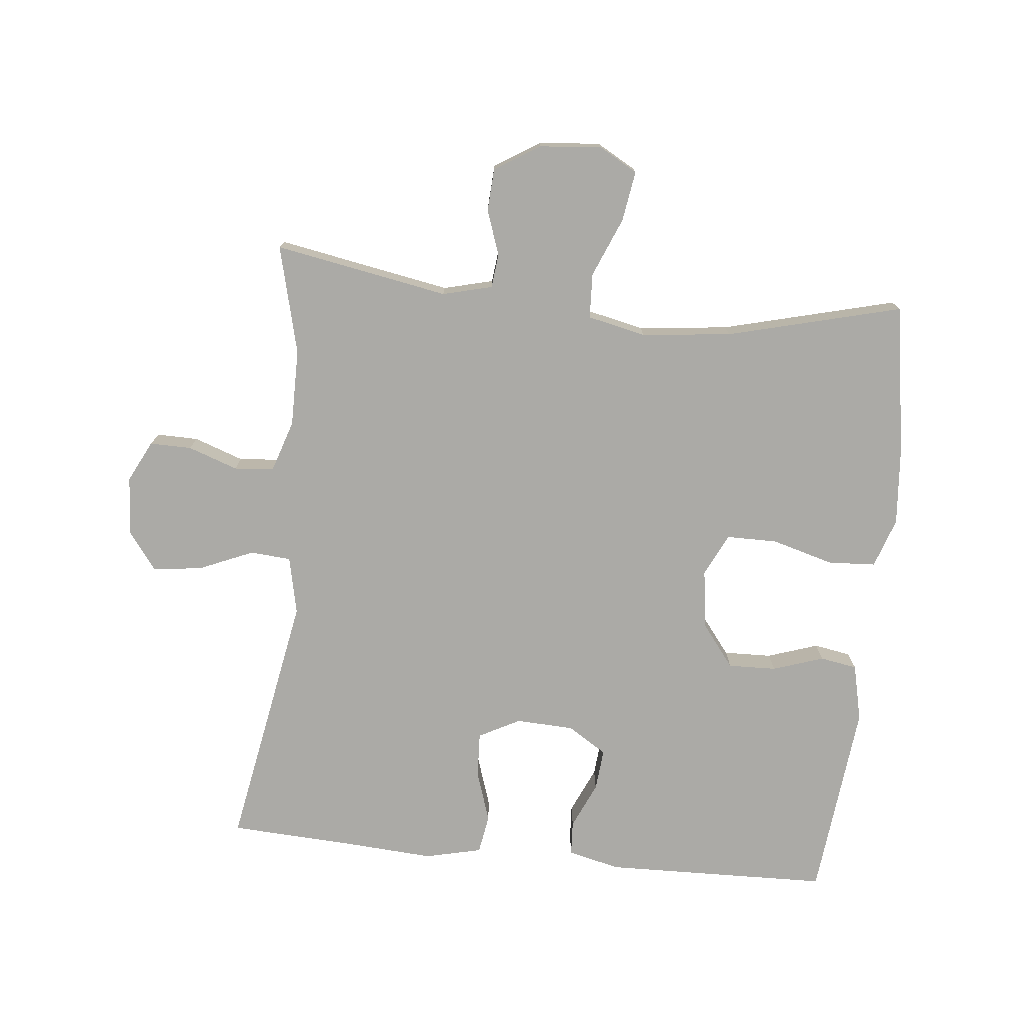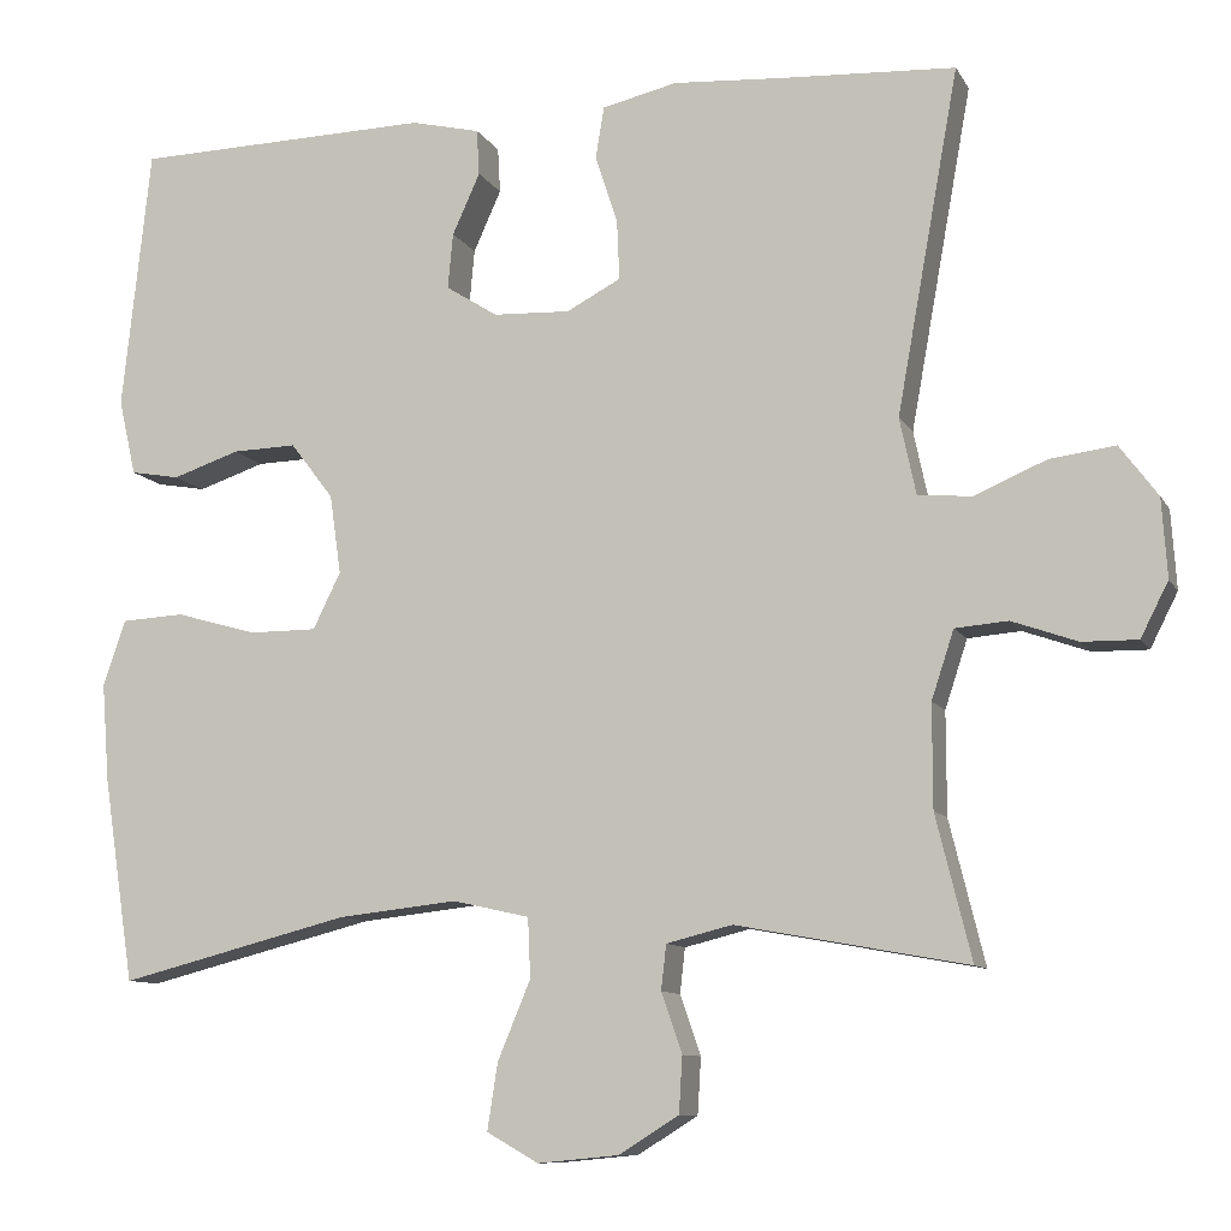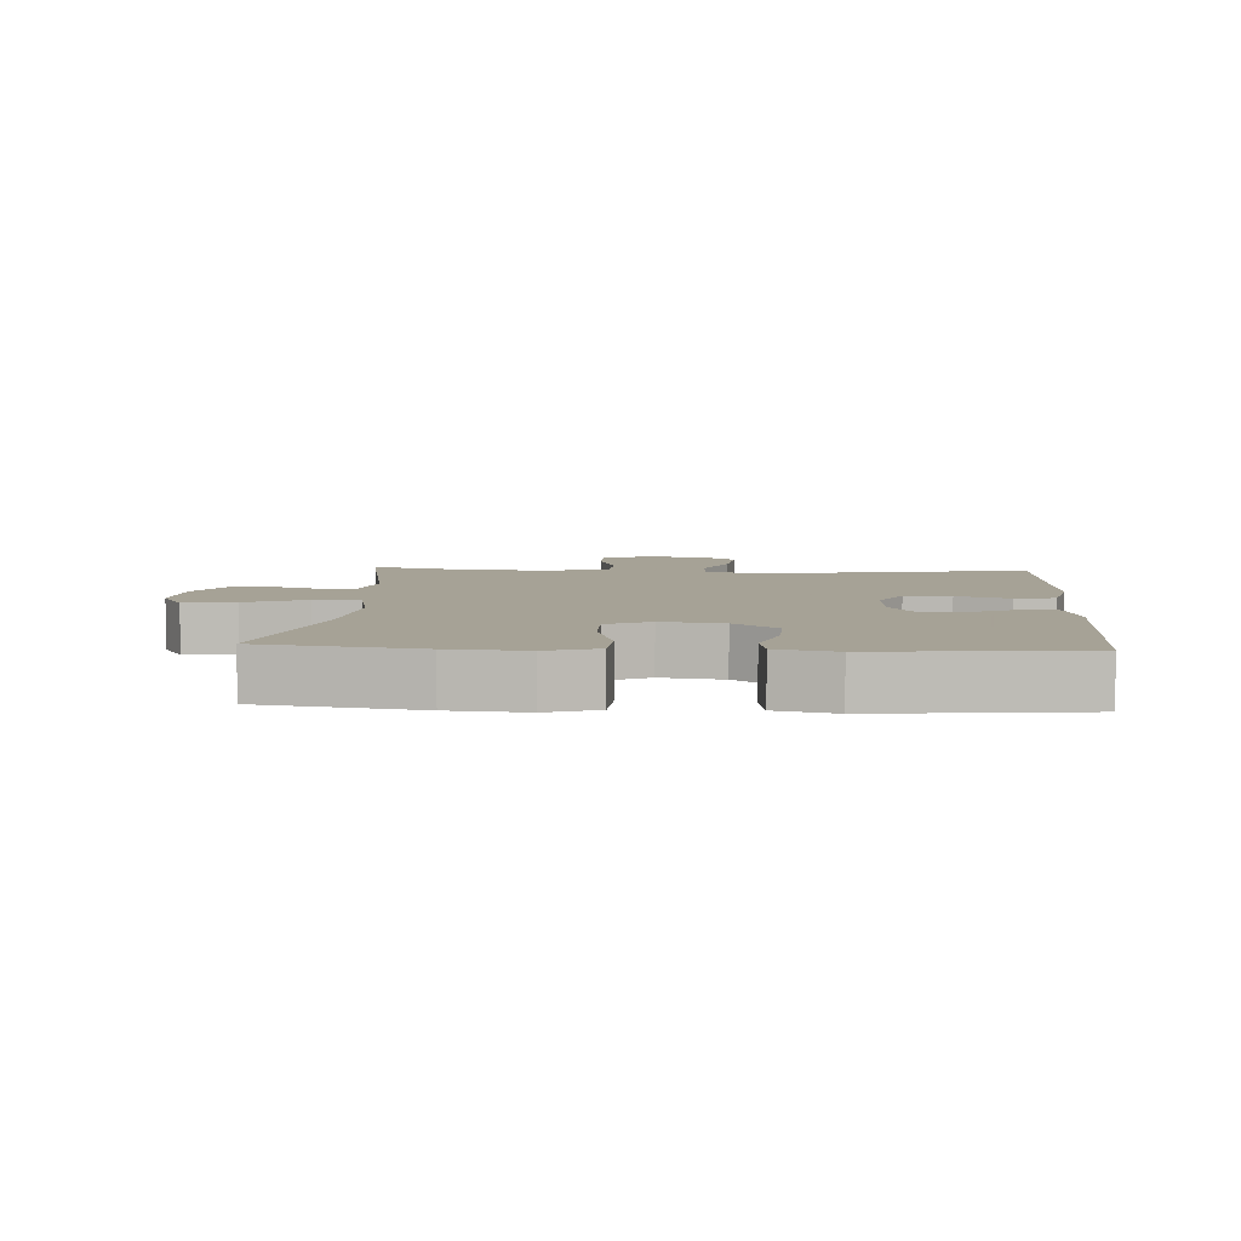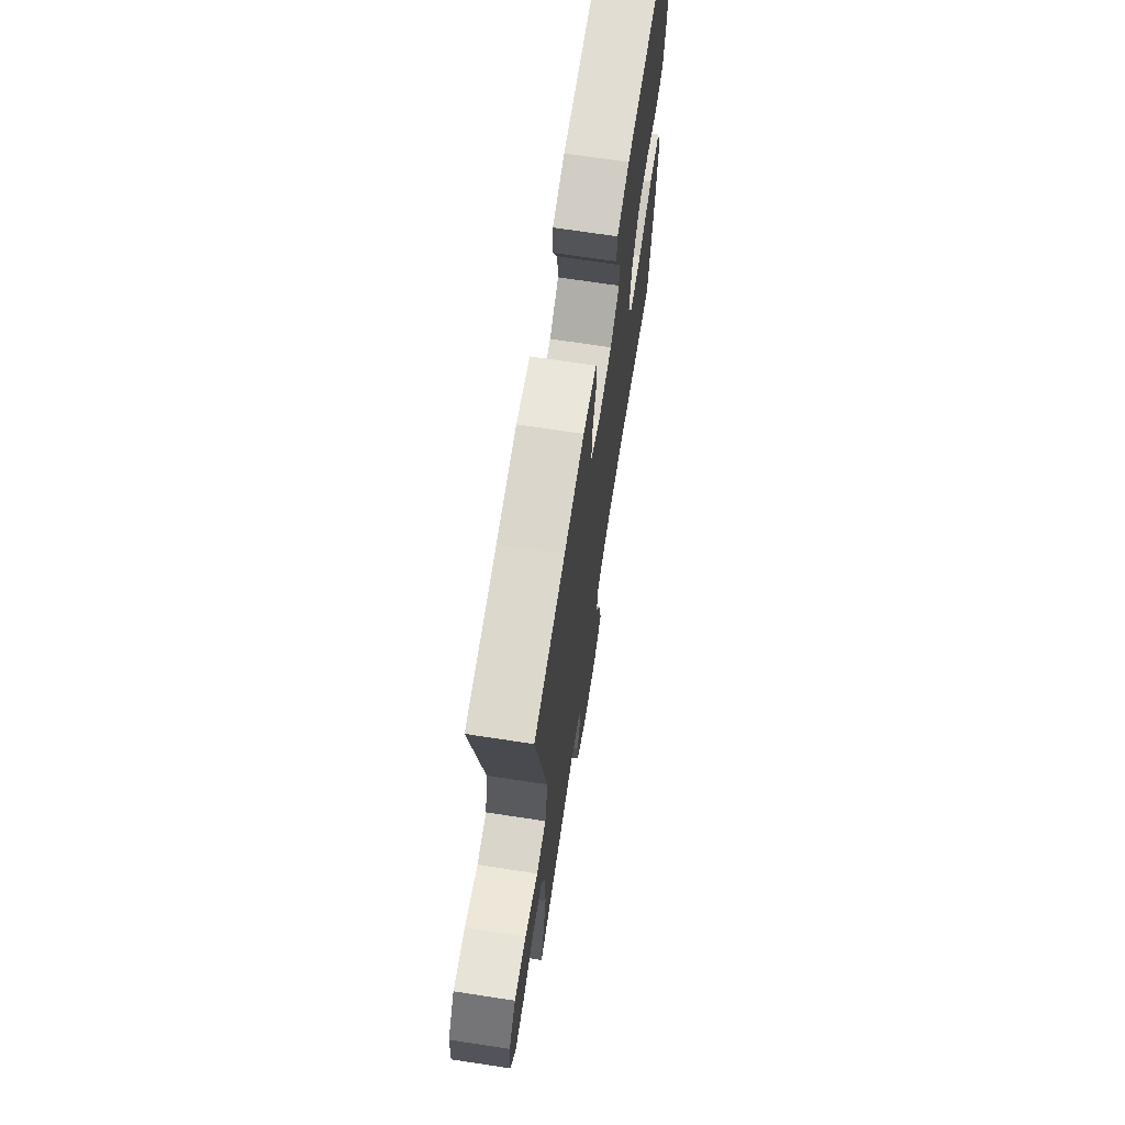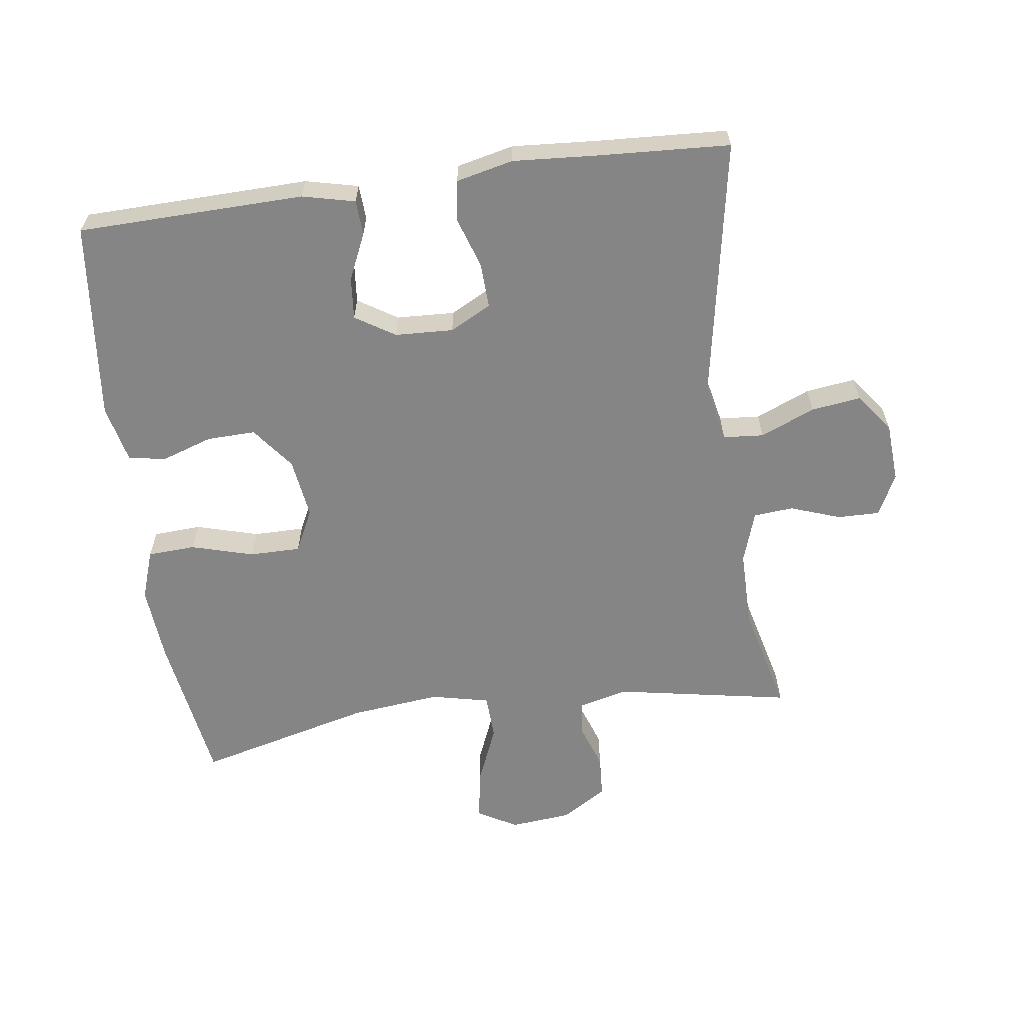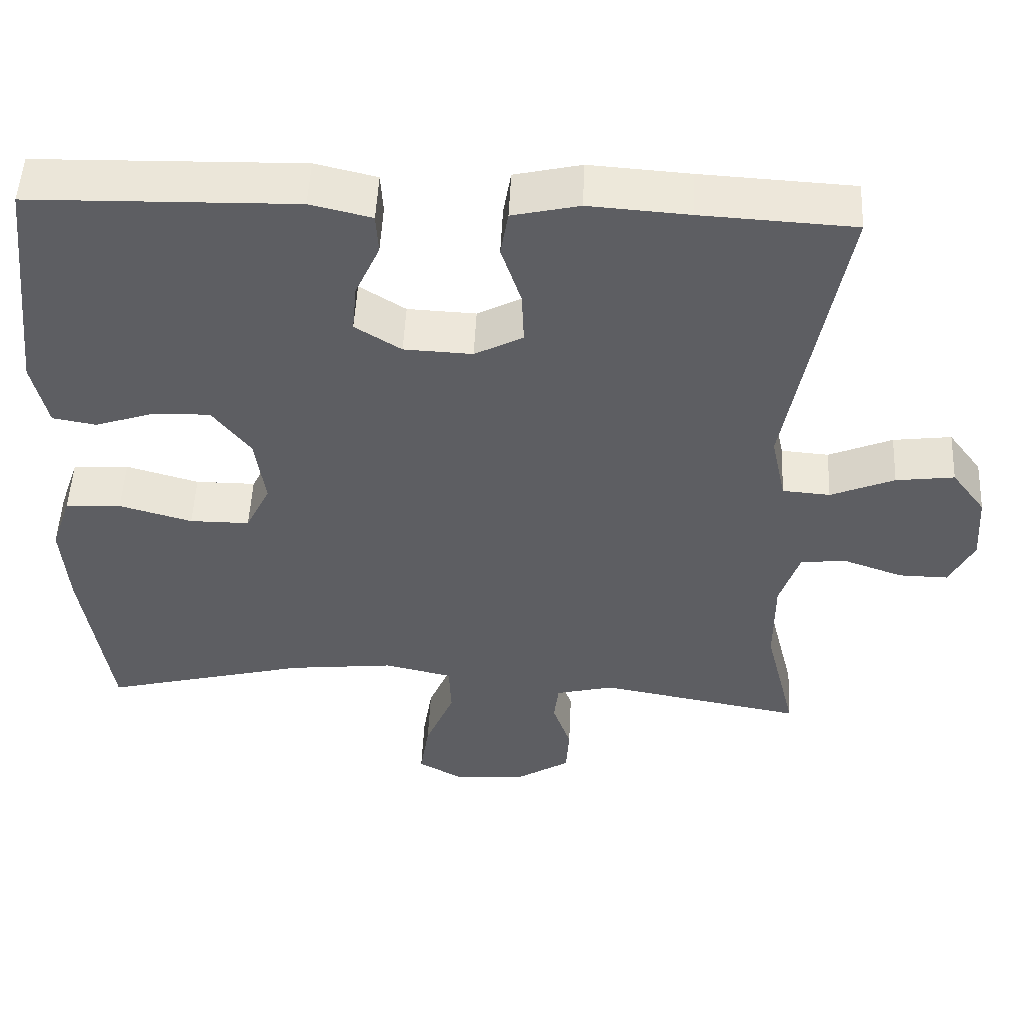
<metadata>
{"format":"obj","ext":"obj","renderer":"f3d","projection":"perspective","resolution":1024,"background":"white","views":[{"elev":-75.8,"azim":174.3,"up":"+Y"},{"elev":-9.9,"azim":18.5,"up":"+Z"},{"elev":6.3,"azim":-86.5,"up":"+Y"},{"elev":69.5,"azim":98.7,"up":"+Z"},{"elev":-61.7,"azim":7.8,"up":"+Y"},{"elev":50.8,"azim":2.7,"up":"+Z"}]}
</metadata>
<code>
v 0.5 0.07 -0.5
v 0.233 0.07 -0.451
v 0.157 0.07 -0.47
v 0.151 0.07 -0.522
v 0.175 0.07 -0.591
v 0.171 0.07 -0.656
v 0.102 0.07 -0.699
v 0.008 0.07 -0.708
v -0.052 0.07 -0.674
v -0.04 0.07 -0.597
v -0.002 0.07 -0.506
v -0.005 0.07 -0.437
v -0.094 0.07 -0.417
v -0.232 0.07 -0.432
v -0.5 0.07 -0.5
v -0.536 0.07 -0.264
v -0.545 0.07 -0.149
v -0.519 0.07 -0.073
v -0.446 0.07 -0.069
v -0.351 0.07 -0.096
v -0.273 0.07 -0.096
v -0.241 0.07 -0.031
v -0.254 0.07 0.061
v -0.304 0.07 0.126
v -0.378 0.07 0.124
v -0.456 0.07 0.098
v -0.513 0.07 0.108
v -0.533 0.07 0.196
v -0.5 0.07 0.5
v -0.154 0.07 0.508
v -0.074 0.07 0.489
v -0.071 0.07 0.436
v -0.103 0.07 0.365
v -0.109 0.07 0.301
v -0.049 0.07 0.263
v 0.04 0.07 0.259
v 0.103 0.07 0.292
v 0.1 0.07 0.361
v 0.074 0.07 0.44
v 0.084 0.07 0.5
v 0.171 0.07 0.52
v 0.301 0.07 0.511
v 0.5 0.07 0.5
v 0.428 0.07 0.103
v 0.447 0.07 0.014
v 0.509 0.07 0.009
v 0.592 0.07 0.044
v 0.668 0.07 0.054
v 0.712 0.07 -0.005
v 0.718 0.07 -0.096
v 0.686 0.07 -0.159
v 0.622 0.07 -0.158
v 0.546 0.07 -0.131
v 0.485 0.07 -0.136
v 0.459 0.07 -0.215
v 0.459 0.07 -0.334
v 0.5 0 -0.5
v 0.233 0 -0.451
v 0.157 0 -0.47
v 0.151 0 -0.522
v 0.175 0 -0.591
v 0.171 0 -0.656
v 0.102 0 -0.699
v 0.008 0 -0.708
v -0.052 0 -0.674
v -0.04 0 -0.597
v -0.002 0 -0.506
v -0.005 0 -0.437
v -0.094 0 -0.417
v -0.232 0 -0.432
v -0.5 0 -0.5
v -0.536 0 -0.264
v -0.545 0 -0.149
v -0.519 0 -0.073
v -0.446 0 -0.069
v -0.351 0 -0.096
v -0.273 0 -0.096
v -0.241 0 -0.031
v -0.254 0 0.061
v -0.304 0 0.126
v -0.378 0 0.124
v -0.456 0 0.098
v -0.513 0 0.108
v -0.533 0 0.196
v -0.5 0 0.5
v -0.154 0 0.508
v -0.074 0 0.489
v -0.071 0 0.436
v -0.103 0 0.365
v -0.109 0 0.301
v -0.049 0 0.263
v 0.04 0 0.259
v 0.103 0 0.292
v 0.1 0 0.361
v 0.074 0 0.44
v 0.084 0 0.5
v 0.171 0 0.52
v 0.301 0 0.511
v 0.5 0 0.5
v 0.428 0 0.103
v 0.447 0 0.014
v 0.509 0 0.009
v 0.592 0 0.044
v 0.668 0 0.054
v 0.712 0 -0.005
v 0.718 0 -0.096
v 0.686 0 -0.159
v 0.622 0 -0.158
v 0.546 0 -0.131
v 0.485 0 -0.136
v 0.459 0 -0.215
v 0.459 0 -0.334
f 50 51 52 53
f 50 53 54
f 49 50 54
f 46 47 48 49
f 46 49 54
f 45 46 54 55
f 42 43 44
f 38 39 40 41
f 37 38 41 42
f 30 31 32 33
f 30 33 34
f 29 30 34
f 28 29 34 35
f 25 26 27 28
f 24 25 28 35
f 17 18 19 20
f 17 20 21
f 14 15 16 17
f 13 14 17 21
f 12 13 21 22
f 8 9 10 11
f 8 11 12
f 7 8 12
f 4 5 6 7
f 3 4 7 12
f 2 3 12 22
f 56 1 2 22
f 37 42 44 45
f 36 37 45 55
f 23 24 35 36
f 36 55 56
f 22 23 36 56
f 109 108 107 106
f 110 109 106
f 110 106 105
f 105 104 103 102
f 110 105 102
f 111 110 102 101
f 100 99 98
f 97 96 95 94
f 98 97 94 93
f 89 88 87 86
f 90 89 86
f 90 86 85
f 91 90 85 84
f 84 83 82 81
f 91 84 81 80
f 76 75 74 73
f 77 76 73
f 73 72 71 70
f 77 73 70 69
f 78 77 69 68
f 67 66 65 64
f 68 67 64
f 68 64 63
f 63 62 61 60
f 68 63 60 59
f 78 68 59 58
f 78 58 57 112
f 101 100 98 93
f 111 101 93 92
f 92 91 80 79
f 112 111 92
f 112 92 79 78
f 1 57 58 2
f 2 58 59 3
f 3 59 60 4
f 4 60 61 5
f 5 61 62 6
f 6 62 63 7
f 7 63 64 8
f 8 64 65 9
f 9 65 66 10
f 10 66 67 11
f 11 67 68 12
f 12 68 69 13
f 13 69 70 14
f 14 70 71 15
f 15 71 72 16
f 16 72 73 17
f 17 73 74 18
f 18 74 75 19
f 19 75 76 20
f 20 76 77 21
f 21 77 78 22
f 22 78 79 23
f 23 79 80 24
f 24 80 81 25
f 25 81 82 26
f 26 82 83 27
f 27 83 84 28
f 28 84 85 29
f 29 85 86 30
f 30 86 87 31
f 31 87 88 32
f 32 88 89 33
f 33 89 90 34
f 34 90 91 35
f 35 91 92 36
f 36 92 93 37
f 37 93 94 38
f 38 94 95 39
f 39 95 96 40
f 40 96 97 41
f 41 97 98 42
f 42 98 99 43
f 43 99 100 44
f 44 100 101 45
f 45 101 102 46
f 46 102 103 47
f 47 103 104 48
f 48 104 105 49
f 49 105 106 50
f 50 106 107 51
f 51 107 108 52
f 52 108 109 53
f 53 109 110 54
f 54 110 111 55
f 55 111 112 56
f 56 112 57 1

</code>
